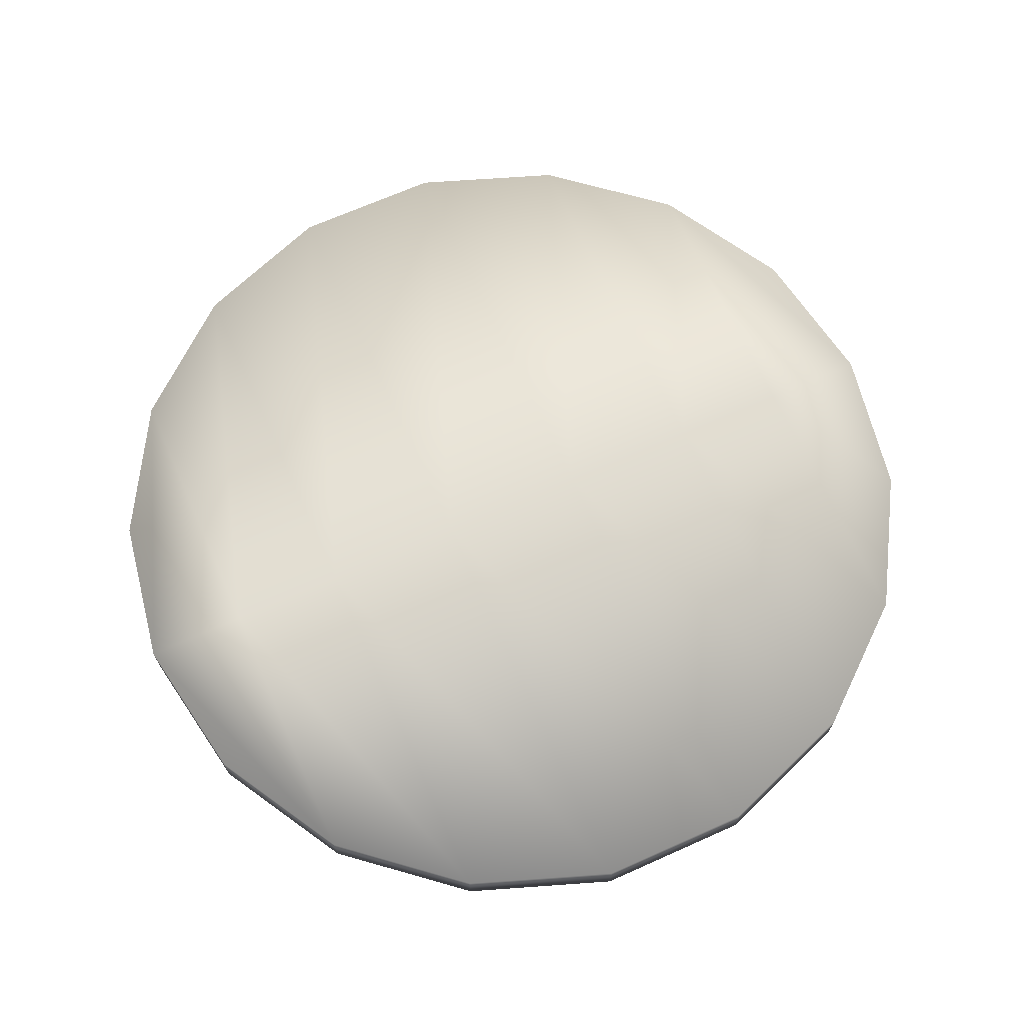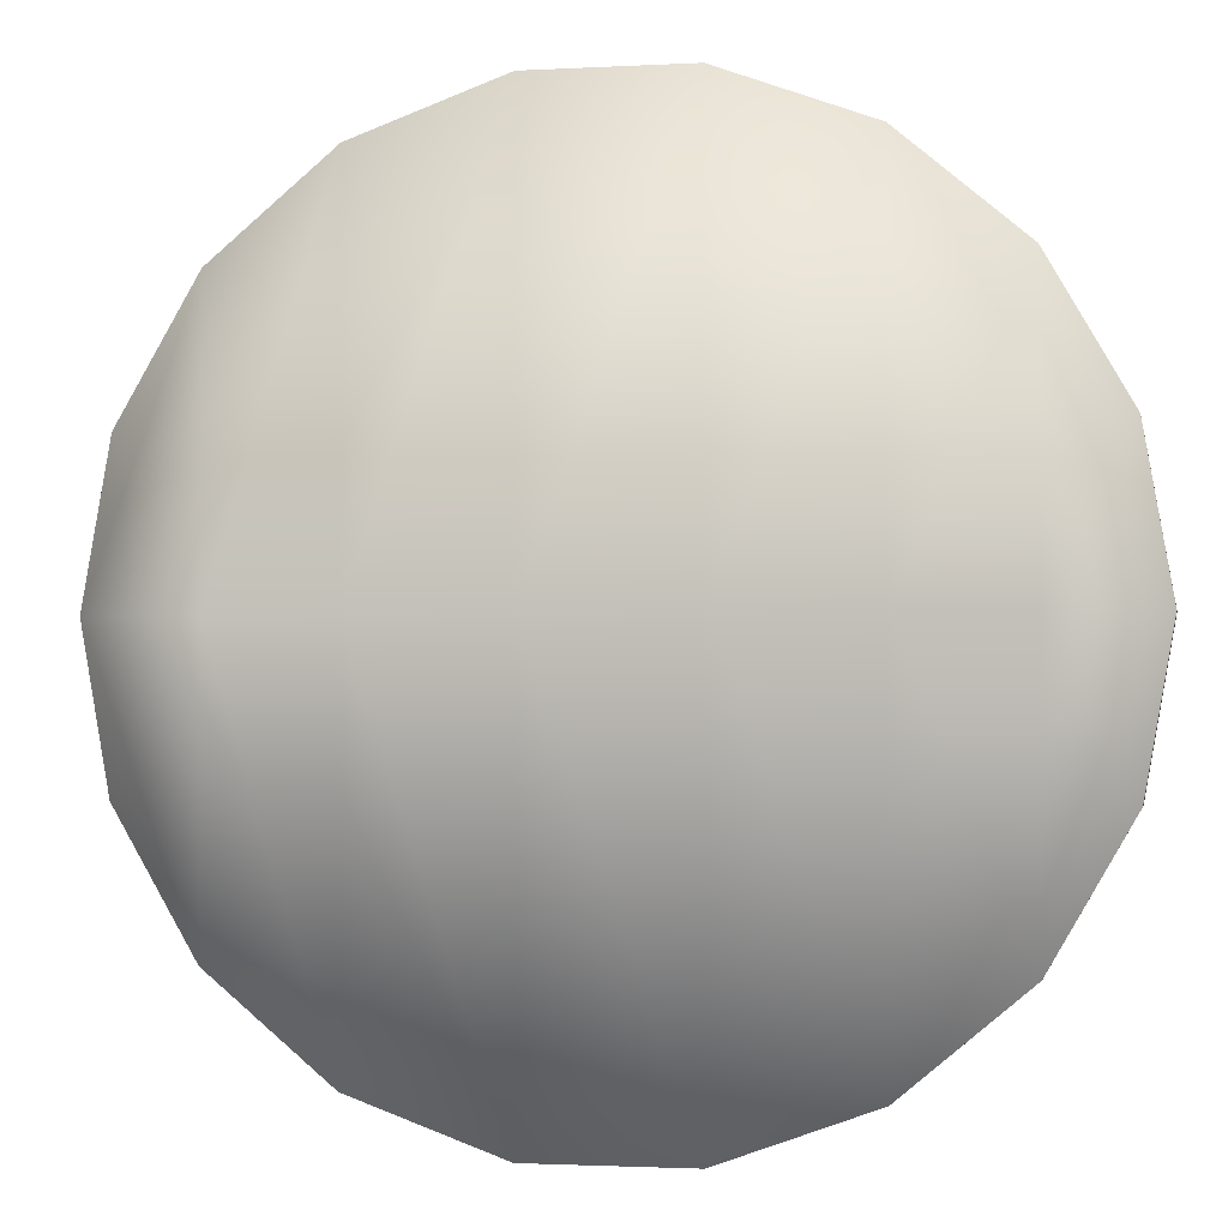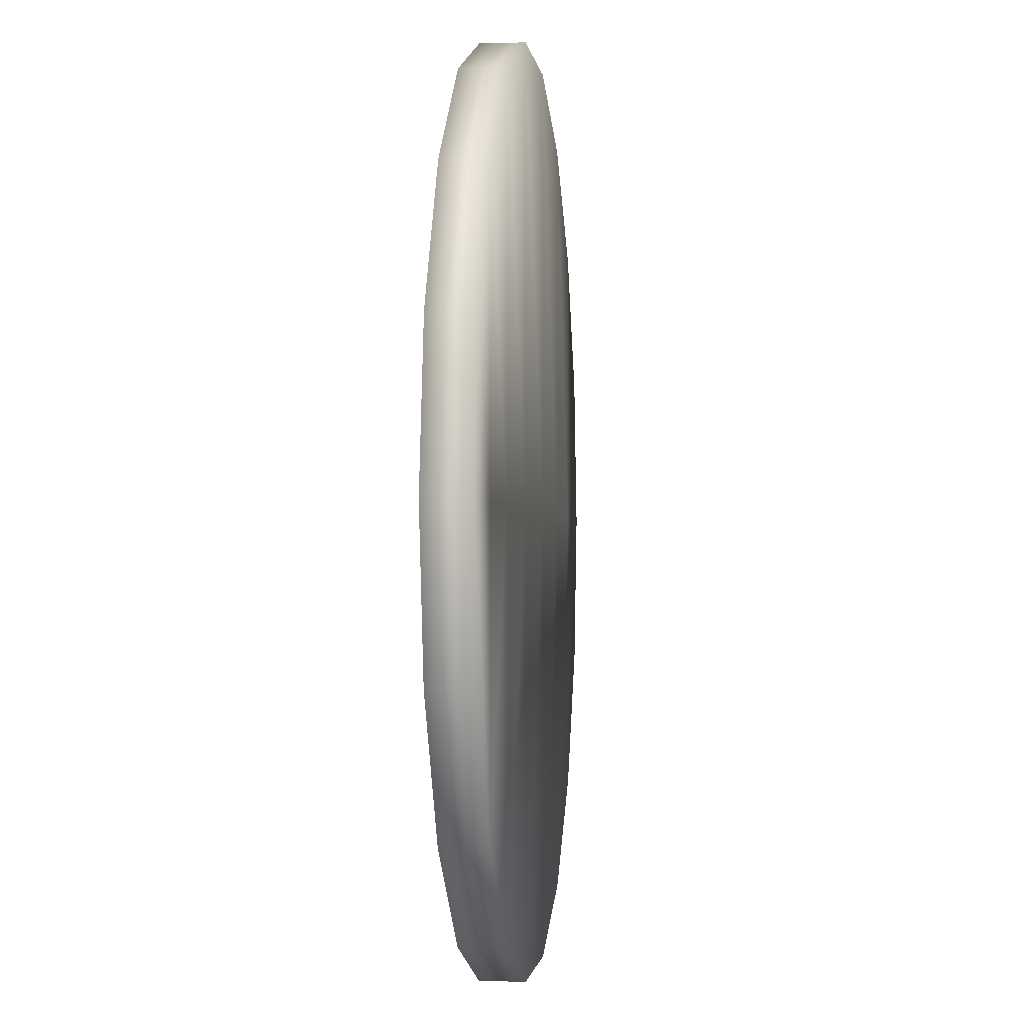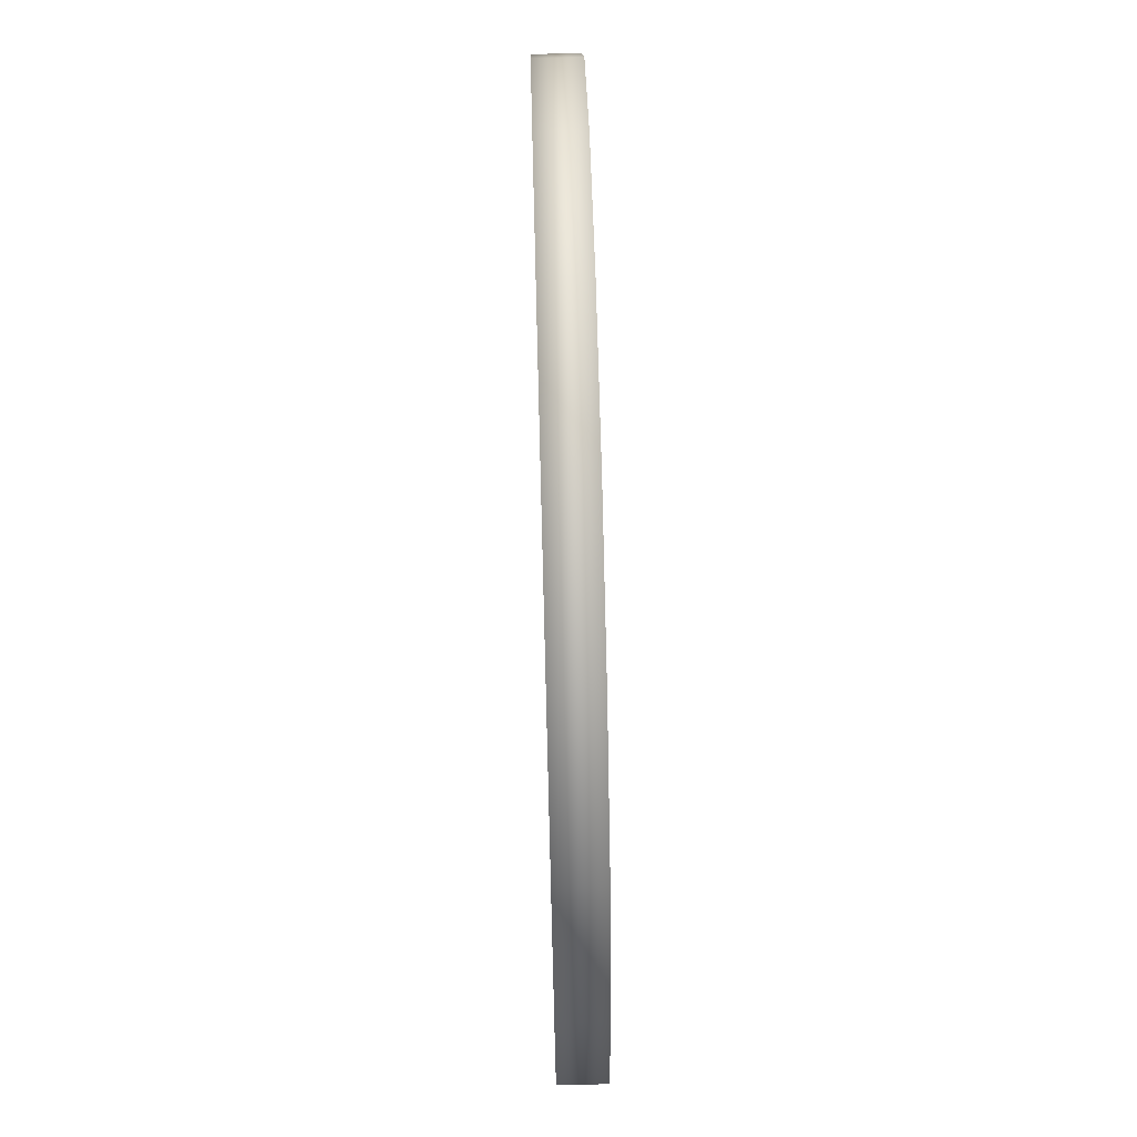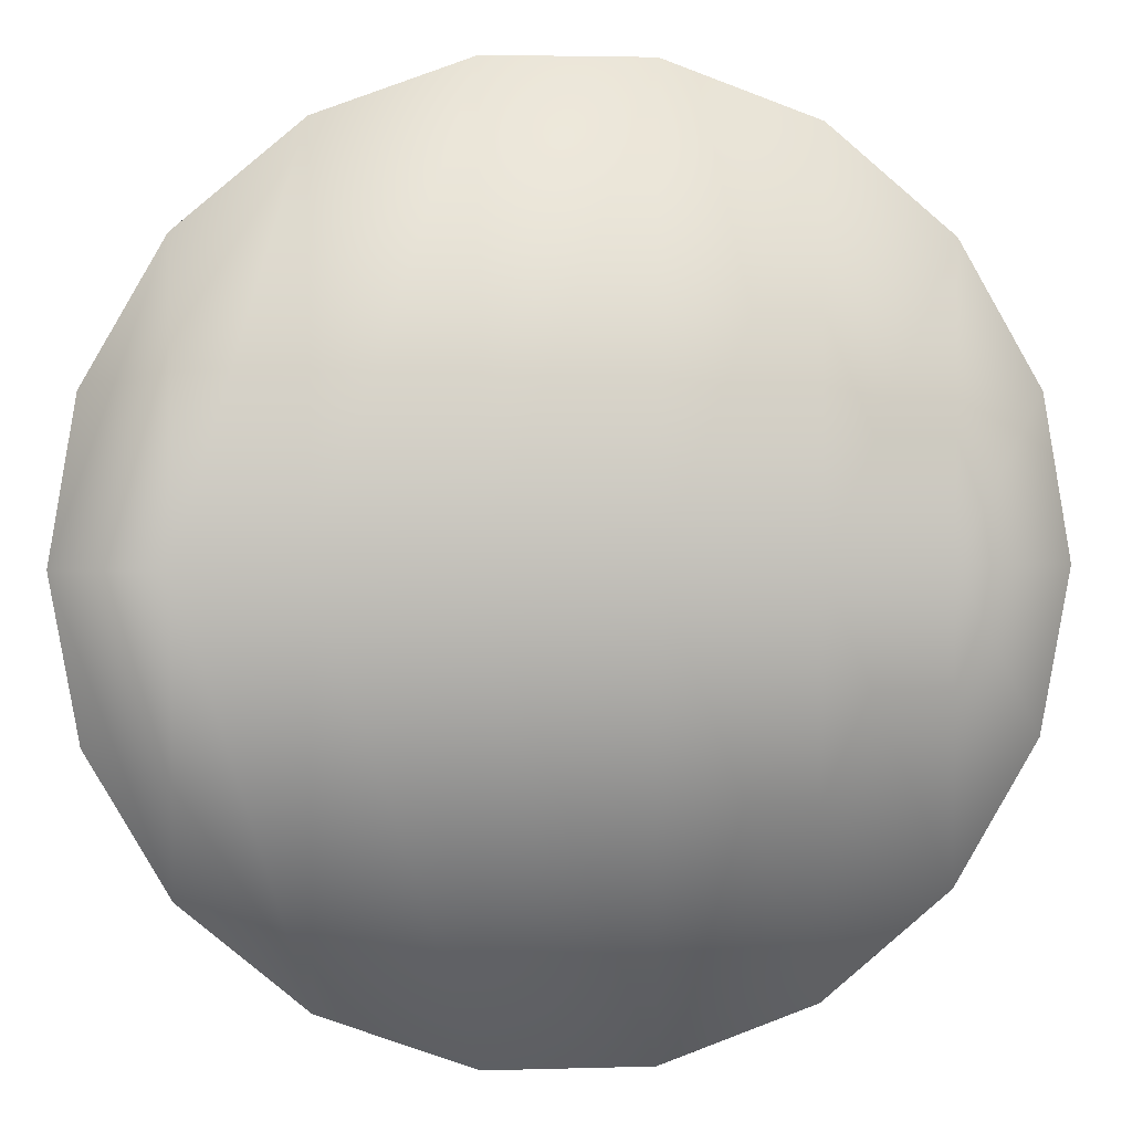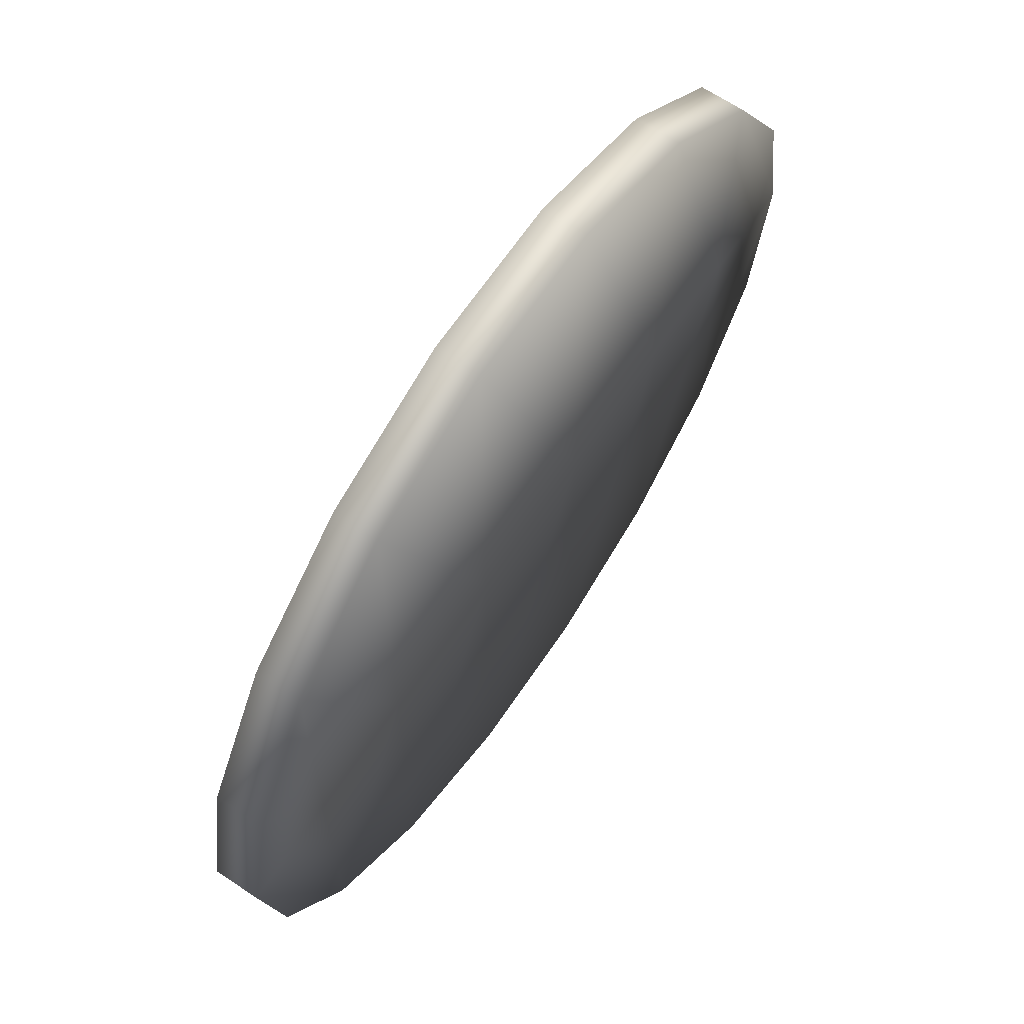
<metadata>
{"format":"obj","ext":"obj","renderer":"f3d","projection":"perspective","resolution":1024,"background":"white","views":[{"elev":68.4,"azim":-24.1,"up":"+Y"},{"elev":-1.8,"azim":11.1,"up":"+Z"},{"elev":-1.4,"azim":96.7,"up":"+Z"},{"elev":71.7,"azim":88.5,"up":"+Z"},{"elev":3.2,"azim":-5.8,"up":"+Z"},{"elev":66.0,"azim":124.0,"up":"+Z"}]}
</metadata>
<code>
v  12.05 0 4.388
v  9.827 0 8.246
v  9.827 0 -0
v  12.83 0 -0
v  12.05 0 -4.388
v  12.05 1.258 -4.388
v  12.83 1.258 -0
v  9.827 0 -8.246
v  9.827 1.258 -8.246
v  6.414 0 -11.11
v  6.414 1.258 -11.11
v  2.228 0 -12.63
v  2.228 1.258 -12.63
v  -2.228 0 -12.63
v  -2.228 1.258 -12.63
v  -6.414 0 -11.11
v  -6.414 1.258 -11.11
v  -9.827 0 -8.246
v  -9.827 1.258 -8.246
v  -12.05 0 -4.388
v  -12.05 1.258 -4.388
v  -12.83 0 -0
v  -12.83 1.258 -0
v  -12.05 0 4.388
v  -12.05 1.258 4.388
v  -9.827 0 8.246
v  -9.827 1.258 8.246
v  -6.414 0 11.11
v  -6.414 1.258 11.11
v  -2.228 0 12.63
v  -2.228 1.258 12.63
v  2.228 0 12.63
v  2.228 1.258 12.63
v  6.414 0 11.11
v  6.414 1.258 11.11
v  9.827 1.258 8.246
v  12.05 1.258 4.388
v  9.827 1.258 -0
v  -6.414 1.258 -0
v  -2.228 1.258 -0
v  2.228 1.258 -0
v  6.414 1.258 0
v  -9.827 1.258 -0
v  -6.414 0 -0
v  -2.228 0 -0
v  2.228 0 -0
v  6.414 0 -0
v  -9.827 0 -0
o Node
g Node
f 1 2 3 4
f 4 5 6 7
f 5 8 9 6
f 8 10 11 9
f 10 12 13 11
f 12 14 15 13
f 14 16 17 15
f 16 18 19 17
f 18 20 21 19
f 20 22 23 21
f 22 24 25 23
f 24 26 27 25
f 26 28 29 27
f 28 30 31 29
f 30 32 33 31
f 32 34 35 33
f 34 2 36 35
f 2 1 37 36
f 1 4 7 37
f 7 6 9 38
f 15 17 39 40
f 13 15 40 41
f 11 13 41 42
f 9 11 42 38
f 17 19 43 39
f 19 21 23 43
f 23 25 27 43
f 43 27 29 39
f 39 29 31 40
f 40 31 33 41
f 41 33 35 42
f 42 35 36 38
f 38 36 37 7
f 30 28 44 45
f 32 30 45 46
f 34 32 46 47
f 2 34 47 3
f 28 26 48 44
f 26 24 22 48
f 22 20 18 48
f 48 18 16 44
f 44 16 14 45
f 45 14 12 46
f 46 12 10 47
f 47 10 8 3
f 3 8 5 4

</code>
